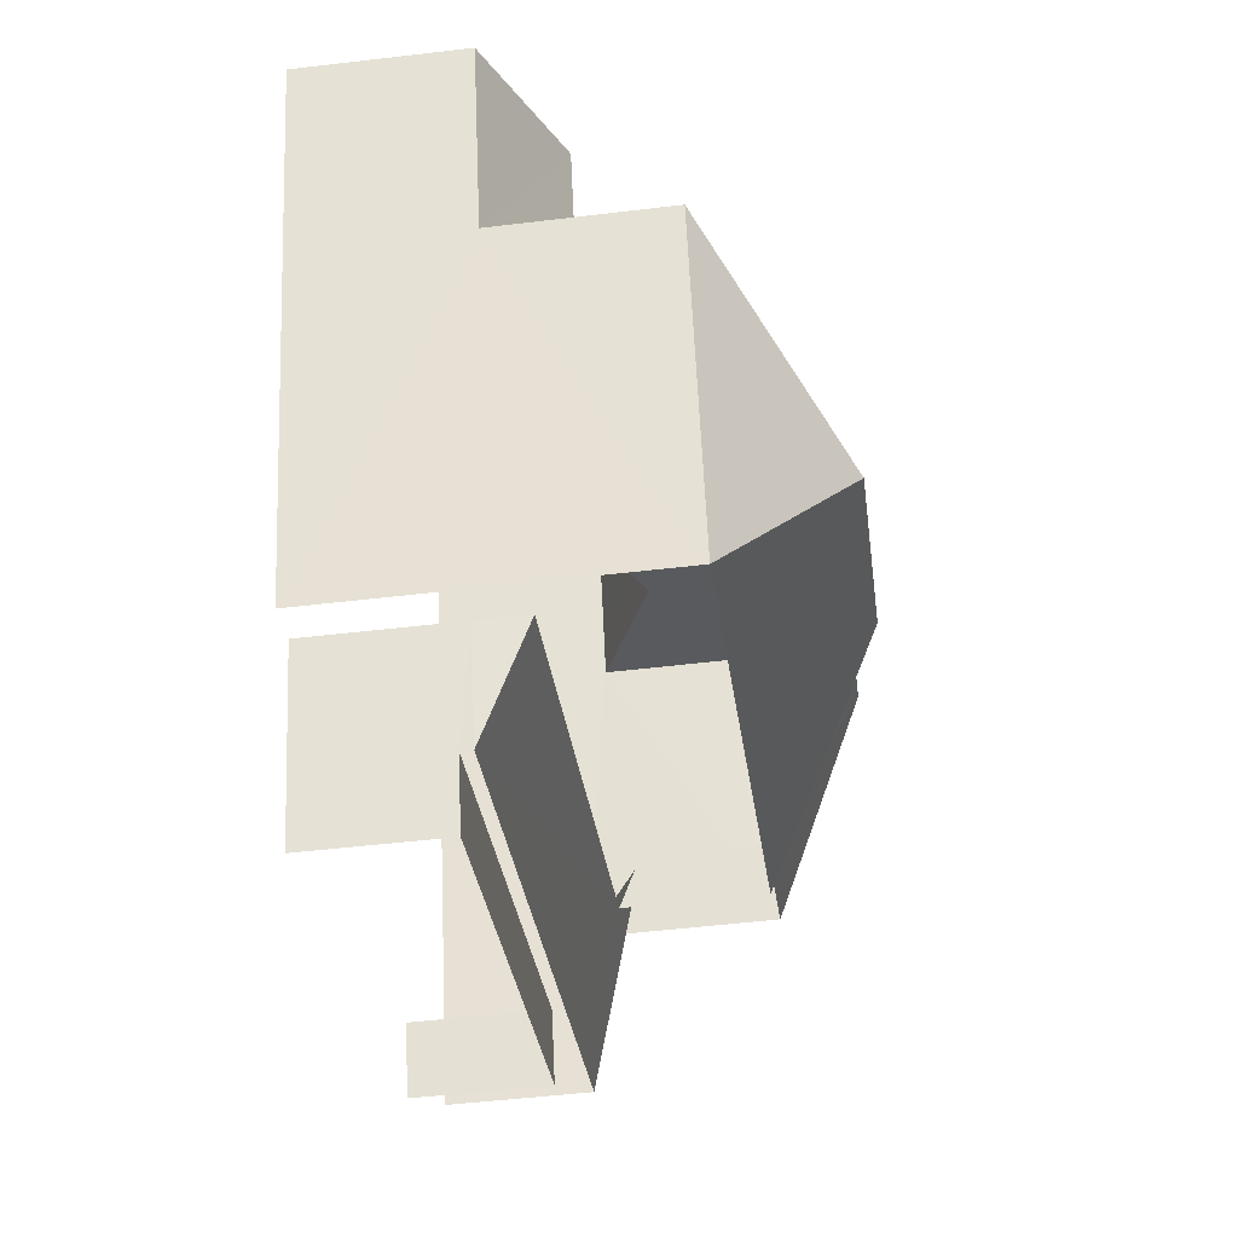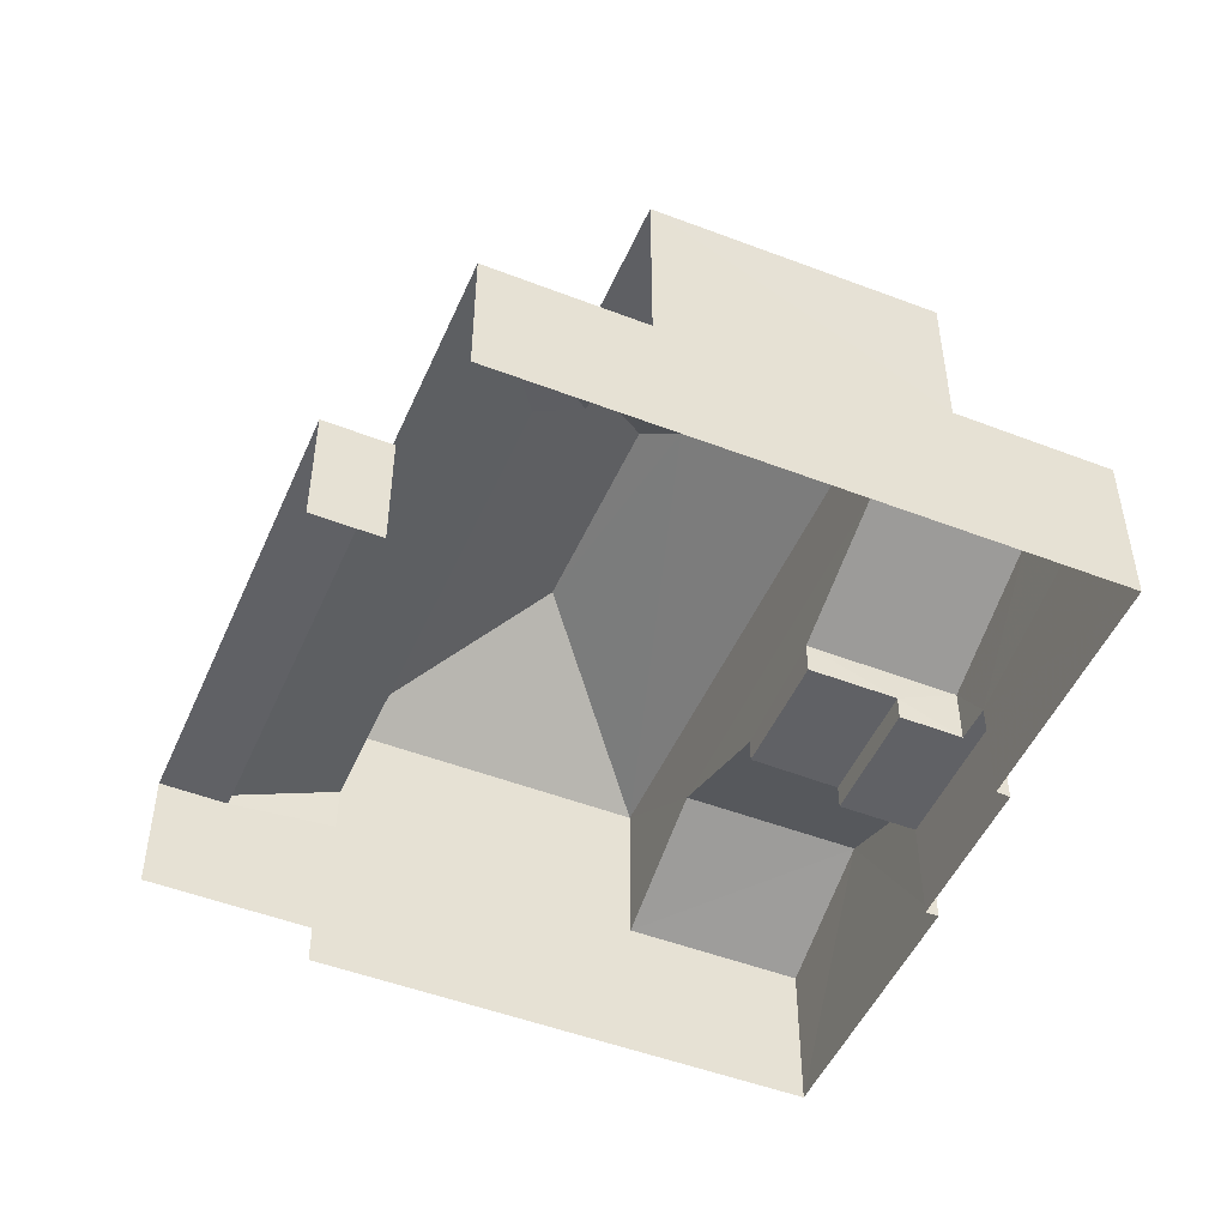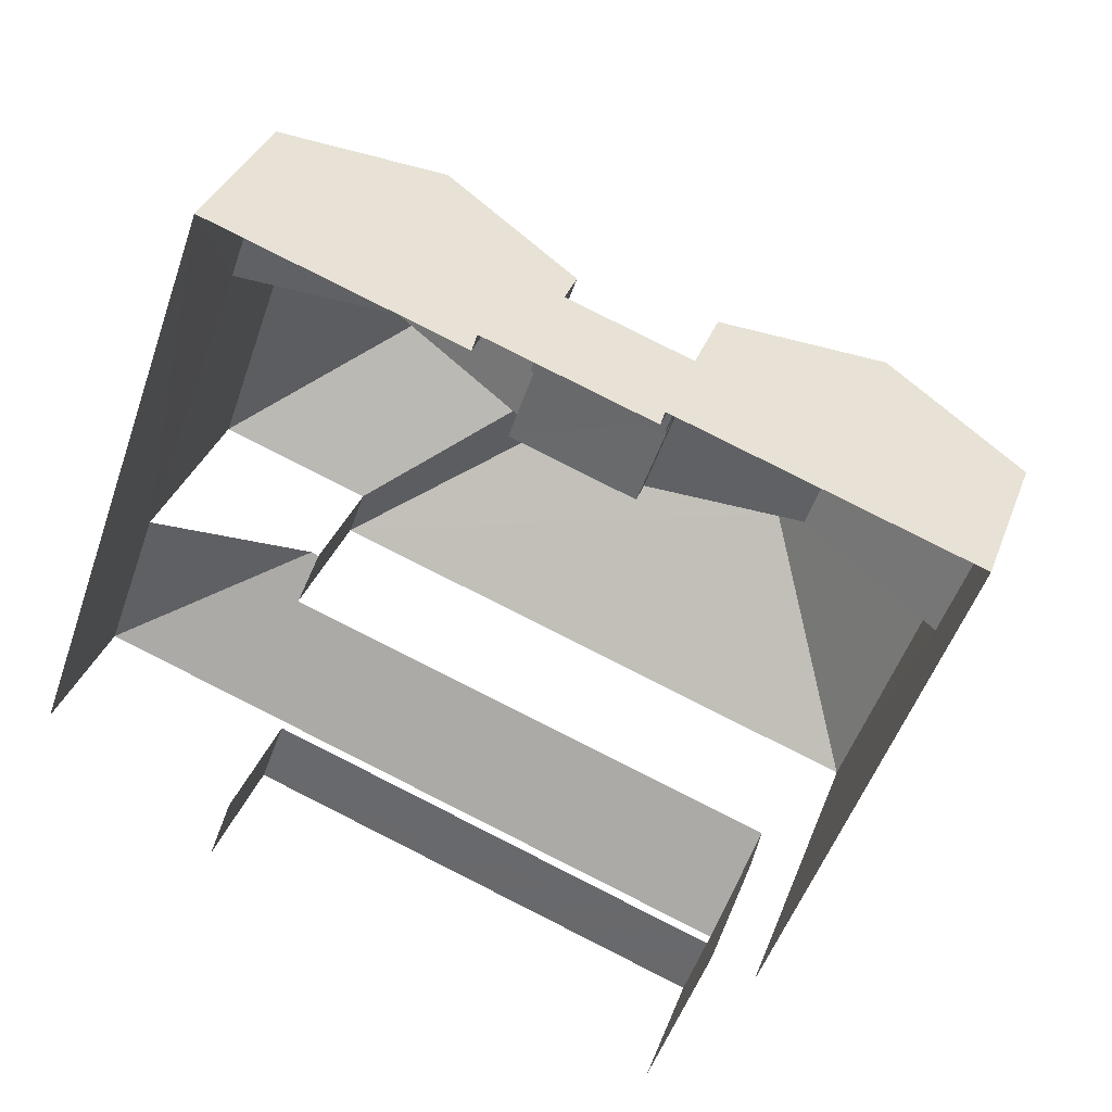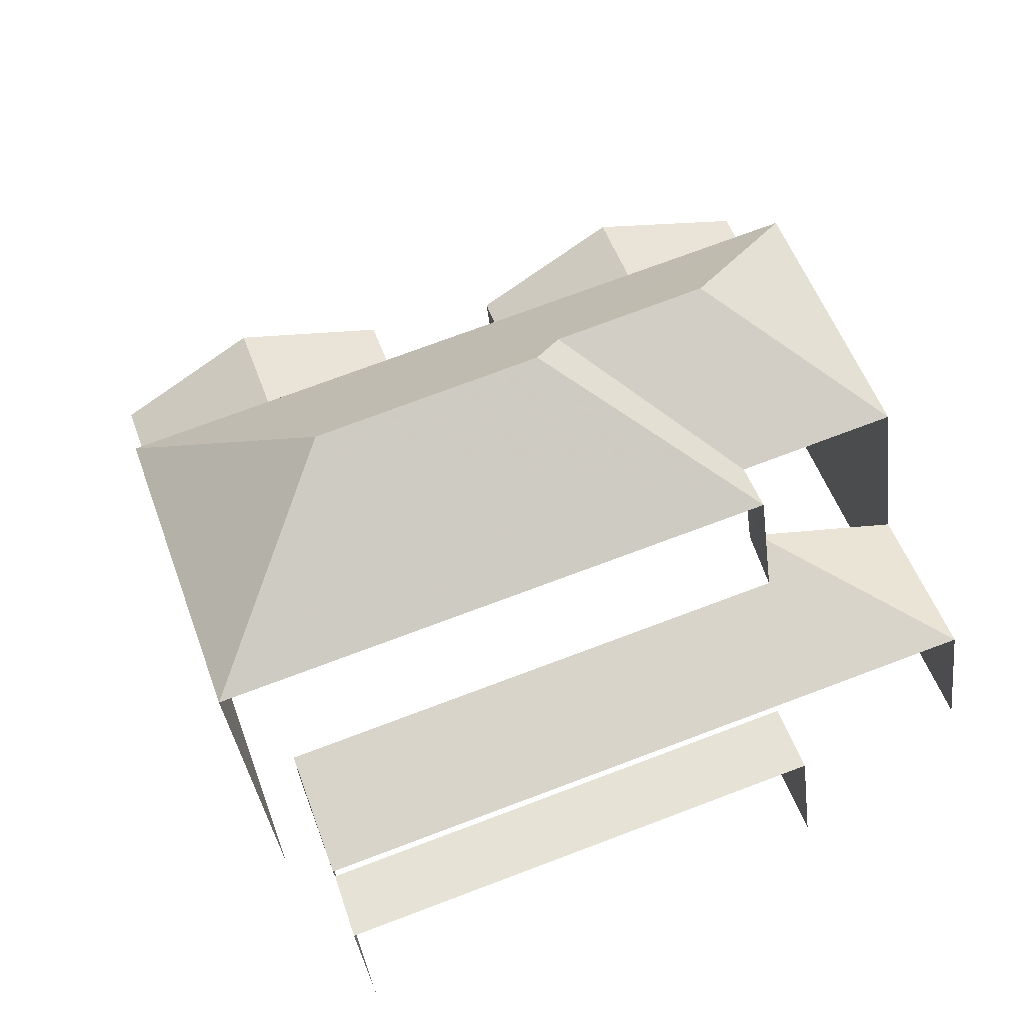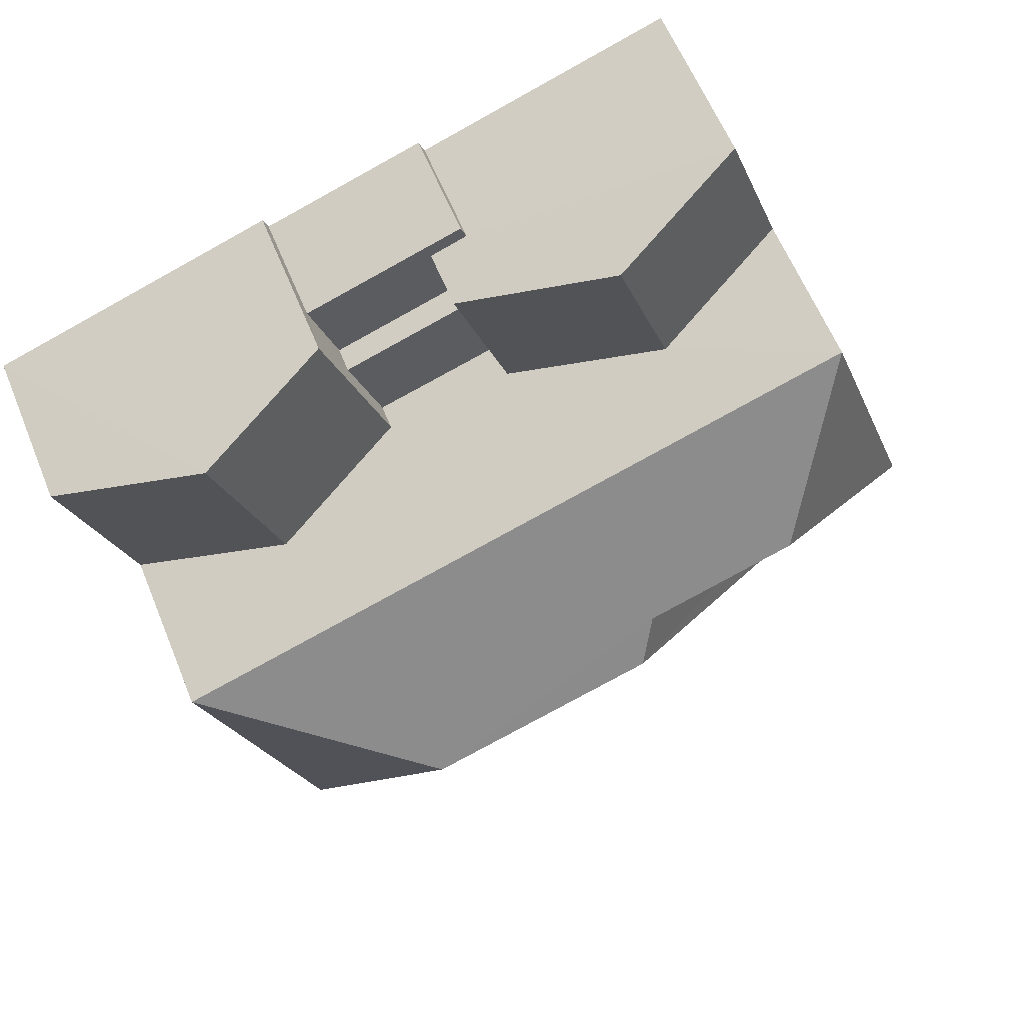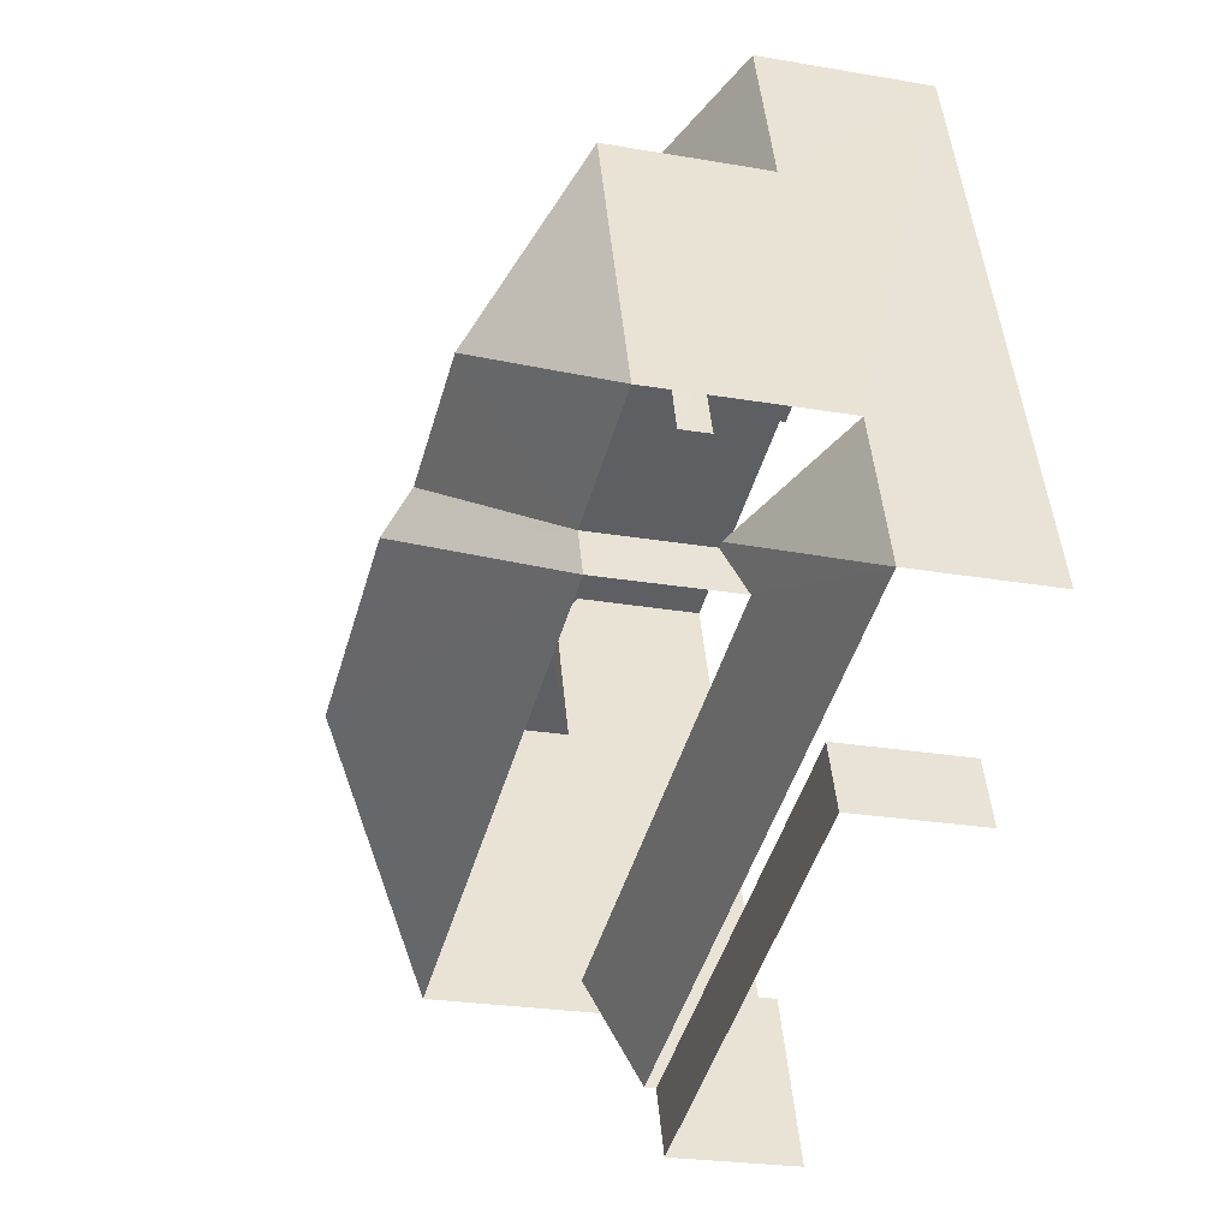
<metadata>
{"format":"obj","ext":"obj","renderer":"f3d","projection":"perspective","resolution":1024,"background":"white","views":[{"elev":-50.5,"azim":-82.5,"up":"+Y"},{"elev":-49.2,"azim":86.3,"up":"+Z"},{"elev":34.1,"azim":-161.4,"up":"+Y"},{"elev":-36.0,"azim":7.1,"up":"+Y"},{"elev":60.4,"azim":-22.0,"up":"+Y"},{"elev":-24.1,"azim":73.7,"up":"+Y"}]}
</metadata>
<code>
v -2.259e+05 -1.283e+05 11.02
v -2.259e+05 -1.283e+05 11.02
v -2.259e+05 -1.283e+05 11.02
v -2.259e+05 -1.283e+05 11.02
v -2.259e+05 -1.283e+05 11.02
v -2.259e+05 -1.283e+05 11.02
v -2.259e+05 -1.283e+05 11.02
v -2.259e+05 -1.283e+05 11.02
v -2.259e+05 -1.283e+05 11.02
v -2.259e+05 -1.283e+05 11.02
v -2.259e+05 -1.283e+05 11.02
v -2.259e+05 -1.283e+05 11.02
v -2.259e+05 -1.283e+05 18.63
v -2.259e+05 -1.283e+05 18.22
v -2.259e+05 -1.283e+05 16.59
v -2.259e+05 -1.283e+05 16.59
v -2.259e+05 -1.283e+05 18.63
v -2.259e+05 -1.283e+05 18.22
v -2.259e+05 -1.283e+05 13.22
v -2.259e+05 -1.283e+05 13.22
v -2.259e+05 -1.283e+05 13.22
v -2.259e+05 -1.283e+05 13.22
v -2.259e+05 -1.283e+05 16.59
v -2.259e+05 -1.283e+05 13.75
v -2.259e+05 -1.283e+05 14.79
v -2.259e+05 -1.283e+05 13.75
v -2.259e+05 -1.283e+05 14.79
v -2.259e+05 -1.283e+05 12.9
v -2.259e+05 -1.283e+05 12.9
v -2.259e+05 -1.283e+05 12.9
v -2.259e+05 -1.283e+05 12.9
v -2.259e+05 -1.283e+05 12.9
v -2.259e+05 -1.283e+05 12.9
v -2.259e+05 -1.283e+05 14.96
v -2.259e+05 -1.283e+05 14.96
v -2.259e+05 -1.283e+05 13.92
v -2.259e+05 -1.283e+05 13.92
v -2.259e+05 -1.283e+05 14.59
v -2.259e+05 -1.283e+05 13.42
v -2.259e+05 -1.283e+05 13.42
v -2.259e+05 -1.283e+05 13.33
v -2.259e+05 -1.283e+05 13.33
v -2.259e+05 -1.283e+05 13.33
v -2.259e+05 -1.283e+05 13.33
v -2.259e+05 -1.283e+05 13.92
v -2.259e+05 -1.283e+05 13.92
v -2.259e+05 -1.283e+05 14.24
v -2.259e+05 -1.283e+05 13.42
v -2.259e+05 -1.283e+05 14.24
v -2.259e+05 -1.283e+05 14.59
v -2.259e+05 -1.283e+05 16.59
v -2.259e+05 -1.283e+05 16.59
v -2.259e+05 -1.283e+05 16.59
v -2.259e+05 -1.283e+05 13.75
v -2.259e+05 -1.283e+05 13.75
v -2.259e+05 -1.283e+05 13.42
f 1 2 3
f 4 5 6
f 1 3 7
f 5 8 7
f 9 10 6
f 3 11 12
f 3 12 9
f 9 6 5
f 7 3 5
f 3 9 5
f 3 2 22
f 2 39 22
f 22 48 19
f 22 39 48
f 51 38 52
f 52 38 40
f 50 38 51
f 56 23 10
f 10 9 56
f 53 23 47
f 49 53 47
f 47 23 56
f 21 12 11
f 21 20 12
f 13 14 15
f 15 14 16
f 13 17 14
f 16 14 18
f 19 20 21
f 22 19 21
f 13 15 23
f 24 25 26
f 24 27 25
f 28 29 30
f 30 29 31
f 28 32 29
f 31 29 33
f 34 35 36
f 37 34 36
f 38 39 40
f 41 42 43
f 41 44 42
f 45 46 35
f 34 45 35
f 47 48 49
f 48 39 49
f 49 38 50
f 49 39 38
f 51 52 18
f 14 51 18
f 13 23 53
f 17 13 53
f 18 52 16
f 17 51 14
f 17 53 51
f 54 55 25
f 27 54 25
f 56 48 47
f 2 1 40
f 2 40 39
f 1 46 45
f 40 45 52
f 52 45 16
f 40 1 45
f 36 29 43
f 29 32 43
f 37 36 43
f 42 37 43
f 32 41 43
f 32 28 41
f 24 15 27
f 42 44 54
f 54 27 37
f 15 16 34
f 34 16 45
f 37 27 34
f 42 54 37
f 27 15 34
f 3 21 11
f 3 22 21
f 23 24 10
f 10 24 6
f 23 15 24
f 6 24 26
f 12 19 9
f 9 19 56
f 12 20 19
f 56 19 48
f 7 8 31
f 33 7 31
f 50 51 53
f 49 50 53
f 1 7 33
f 46 1 33
f 46 33 35
f 33 29 36
f 33 36 35
f 55 4 25
f 4 6 25
f 6 26 25
f 30 31 8
f 5 30 8
f 5 4 30
f 4 55 30
f 41 54 44
f 41 55 54
f 28 30 41
f 30 55 41

</code>
